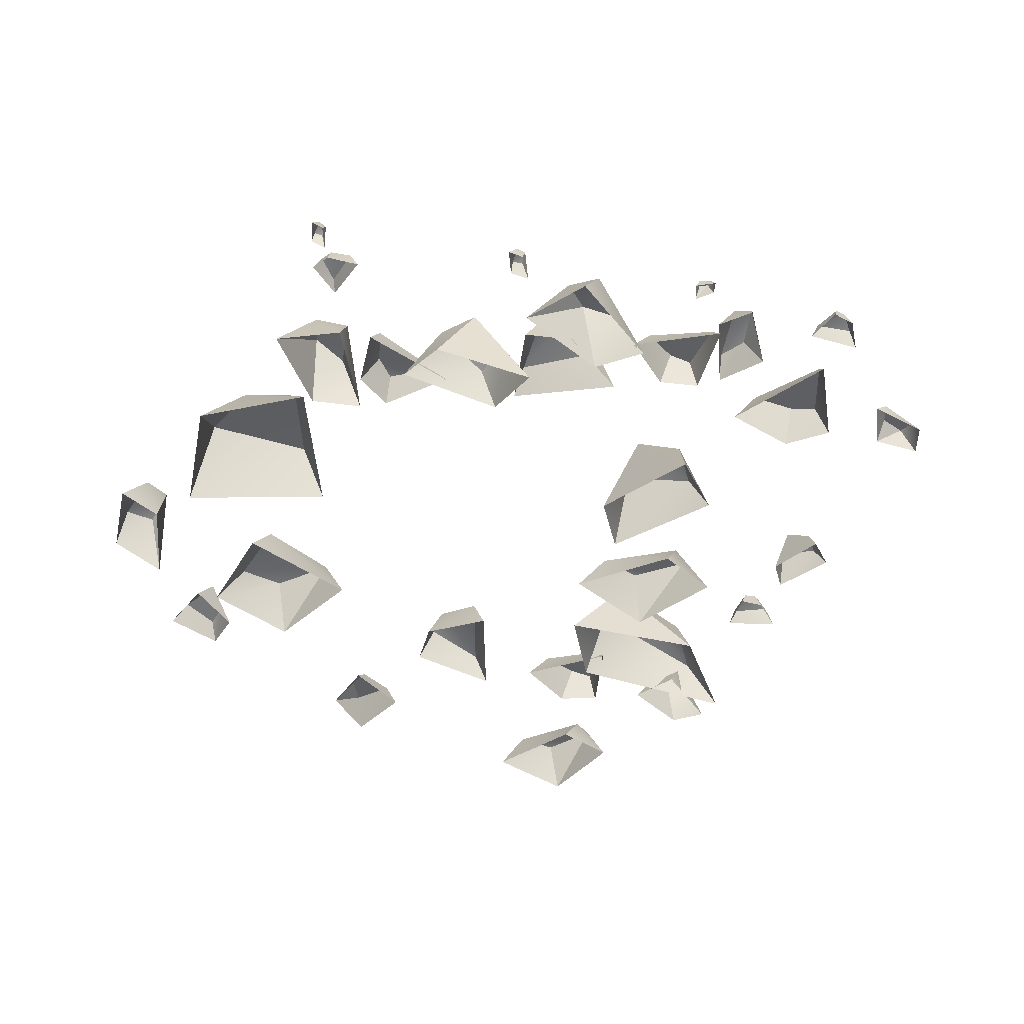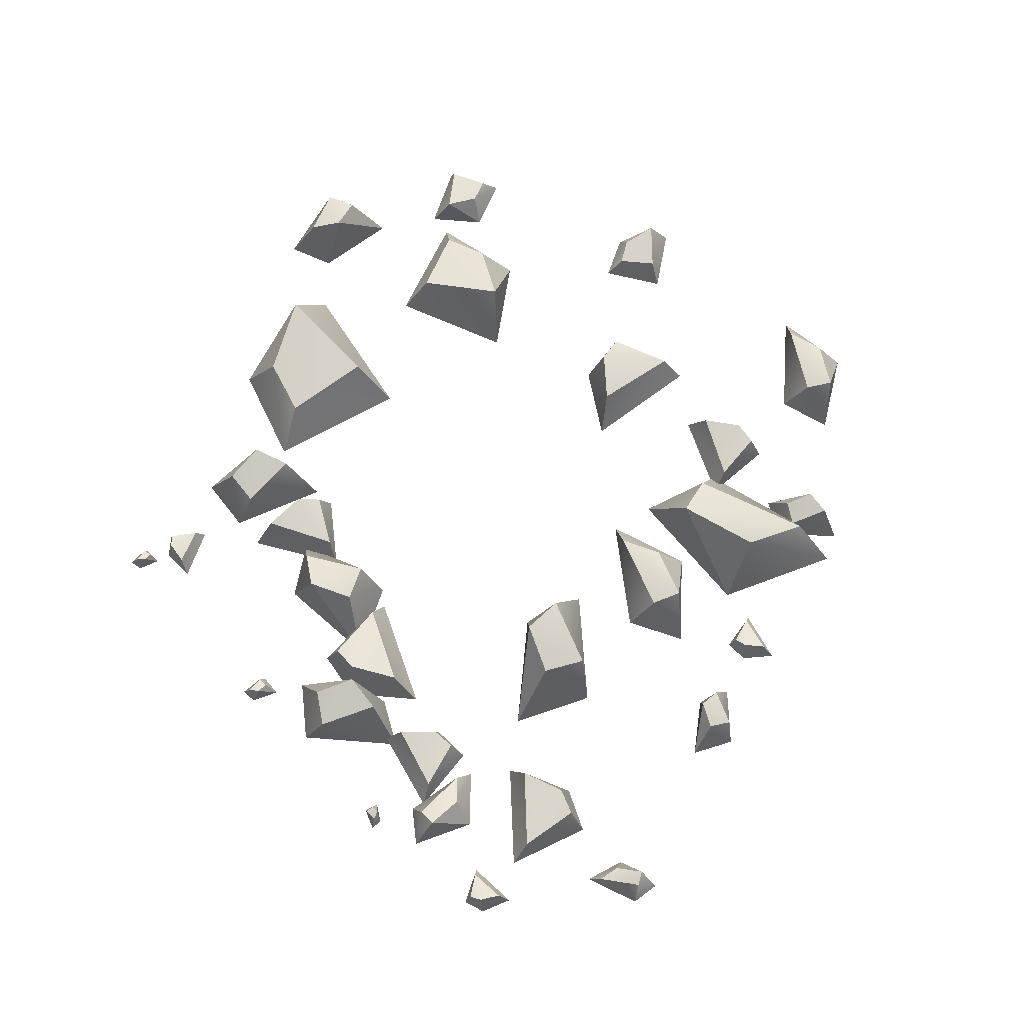
<metadata>
{"format":"obj","ext":"obj","renderer":"f3d","projection":"perspective","resolution":1024,"background":"white","views":[{"elev":-54.0,"azim":108.3,"up":"+Y"},{"elev":58.7,"azim":163.0,"up":"+Y"}]}
</metadata>
<code>
g NewMesh_tris_280
v 11.38 -0.4701 -3.521
v 10.12 -0.207 -4.016
v 10.93 -0.708 -5.843
v 9.68 -0.4119 -4.656
v 11.27 -1.549 -6.225
v 11.9 -1.684 -3.012
v 10.93 -0.708 -5.843
v 11.38 -0.4701 -3.521
v 10.12 -0.207 -4.016
v 11.38 -0.4701 -3.521
v 9.866 -1.49 -3.469
v 11.38 -0.4701 -3.521
v 11.9 -1.684 -3.012
v 9.68 -0.4119 -4.656
v 9.866 -1.49 -3.469
v 9.224 -1.428 -4.755
v 10.12 -0.207 -4.016
v 10.93 -0.708 -5.843
v 9.224 -1.428 -4.755
v 11.27 -1.549 -6.225
v 9.68 -0.4119 -4.656
v 9.224 -1.428 -4.755
v 14.05 0.7208 6.485
v 12.73 1.124 7.022
v 11.97 0.5577 5.026
v 11.9 0.9579 6.859
v 11.88 -0.3619 4.517
v 14.73 -0.6336 6.549
v 11.97 0.5577 5.026
v 14.05 0.7208 6.485
v 12.73 1.124 7.022
v 14.05 0.7208 6.485
v 12.84 -0.2371 7.688
v 14.05 0.7208 6.485
v 14.73 -0.6336 6.549
v 11.9 0.9579 6.859
v 12.84 -0.2371 7.688
v 11.4 -0.08588 7.165
v 12.73 1.124 7.022
v 11.97 0.5577 5.026
v 11.4 -0.08588 7.165
v 11.88 -0.3619 4.517
v 11.9 0.9579 6.859
v 11.4 -0.08588 7.165
v 11.03 -0.09097 -1.34
v 12.51 0.2262 -0.5512
v 11.12 0.1972 1.587
v 12.9 0.1047 0.3552
v 10.51 -0.6774 2.181
v 10.32 -1.635 -1.756
v 11.12 0.1972 1.587
v 11.03 -0.09097 -1.34
v 12.51 0.2262 -0.5512
v 11.03 -0.09097 -1.34
v 12.73 -1.492 -0.8353
v 11.03 -0.09097 -1.34
v 10.32 -1.635 -1.756
v 12.9 0.1047 0.3552
v 12.73 -1.492 -0.8353
v 13.29 -1.141 0.8203
v 12.51 0.2262 -0.5512
v 11.12 0.1972 1.587
v 13.29 -1.141 0.8203
v 10.51 -0.6774 2.181
v 12.9 0.1047 0.3552
v 13.29 -1.141 0.8203
v -0.6947 1.835 7.701
v -1.073 2.371 9.297
v -3.528 1.994 8.595
v -1.829 2.274 9.951
v -4.188 0.9891 8.326
v -0.3448 0.1942 7.131
v -3.528 1.994 8.595
v -0.6947 1.835 7.701
v -1.073 2.371 9.297
v -0.6947 1.835 7.701
v -0.571 0.7138 9.685
v -0.6947 1.835 7.701
v -0.3448 0.1942 7.131
v -1.829 2.274 9.951
v -0.571 0.7138 9.685
v -2.049 1.08 10.65
v -1.073 2.371 9.297
v -3.528 1.994 8.595
v -2.049 1.08 10.65
v -4.188 0.9891 8.326
v -1.829 2.274 9.951
v -2.049 1.08 10.65
v -4.294 1.59 5.527
v -5.456 1.781 4.775
v -4.29 1.155 3.156
v -5.767 1.512 4.073
v -3.868 0.2853 2.91
v -3.858 0.4169 6.23
v -4.29 1.155 3.156
v -4.294 1.59 5.527
v -5.456 1.781 4.775
v -4.294 1.59 5.527
v -5.794 0.5203 5.375
v -4.294 1.59 5.527
v -3.858 0.4169 6.23
v -5.767 1.512 4.073
v -5.794 0.5203 5.375
v -6.189 0.464 3.972
v -5.456 1.781 4.775
v -4.29 1.155 3.156
v -6.189 0.464 3.972
v -3.868 0.2853 2.91
v -5.767 1.512 4.073
v -6.189 0.464 3.972
v 7.299 -0.3655 -6.635
v 6.207 -0.1185 -7.823
v 8.036 -0.7122 -9.329
v 6.079 -0.3925 -8.723
v 8.619 -1.7 -9.53
v 7.626 -1.77 -5.78
v 8.036 -0.7122 -9.329
v 7.299 -0.3655 -6.635
v 6.207 -0.1185 -7.823
v 7.299 -0.3655 -6.635
v 5.696 -1.637 -7.323
v 7.299 -0.3655 -6.635
v 7.626 -1.77 -5.78
v 6.079 -0.3925 -8.723
v 5.696 -1.637 -7.323
v 5.676 -1.617 -9.027
v 6.207 -0.1185 -7.823
v 8.036 -0.7122 -9.329
v 5.676 -1.617 -9.027
v 8.619 -1.7 -9.53
v 6.079 -0.3925 -8.723
v 5.676 -1.617 -9.027
v 9.614 -1.163 -10.82
v 10.32 -1.082 -10.81
v 10.22 -1.17 -9.747
v 10.64 -1.176 -10.55
v 10.08 -1.554 -9.438
v 9.22 -1.781 -10.89
v 10.22 -1.17 -9.747
v 9.614 -1.163 -10.82
v 10.32 -1.082 -10.81
v 9.614 -1.163 -10.82
v 10.3 -1.789 -11.01
v 9.614 -1.163 -10.82
v 9.22 -1.781 -10.89
v 10.64 -1.176 -10.55
v 10.3 -1.789 -11.01
v 10.84 -1.72 -10.5
v 10.32 -1.082 -10.81
v 10.22 -1.17 -9.747
v 10.84 -1.72 -10.5
v 10.08 -1.554 -9.438
v 10.64 -1.176 -10.55
v 10.84 -1.72 -10.5
v 17.88 0.1425 6.211
v 18.14 0.3427 6.893
v 17.06 0.2738 7.212
v 18.01 0.3049 7.313
v 16.71 -0.1367 7.262
v 17.81 -0.5682 5.906
v 17.06 0.2738 7.212
v 17.88 0.1425 6.211
v 18.14 0.3427 6.893
v 17.88 0.1425 6.211
v 18.35 -0.407 6.906
v 17.88 0.1425 6.211
v 17.81 -0.5682 5.906
v 18.01 0.3049 7.313
v 18.35 -0.407 6.906
v 18.05 -0.2292 7.614
v 18.14 0.3427 6.893
v 17.06 0.2738 7.212
v 18.05 -0.2292 7.614
v 16.71 -0.1367 7.262
v 18.01 0.3049 7.313
v 18.05 -0.2292 7.614
v -3.323 0.02078 -4.352
v -2.612 0.1257 -4.109
v -3.062 0.04429 -3.07
v -2.375 0.03763 -3.747
v -3.292 -0.3613 -2.794
v -3.686 -0.645 -4.532
v -3.062 0.04429 -3.07
v -3.323 0.02078 -4.352
v -2.612 0.1257 -4.109
v -3.323 0.02078 -4.352
v -2.557 -0.6269 -4.308
v -3.323 0.02078 -4.352
v -3.686 -0.645 -4.532
v -2.375 0.03763 -3.747
v -2.557 -0.6269 -4.308
v -2.185 -0.533 -3.616
v -2.612 0.1257 -4.109
v -3.062 0.04429 -3.07
v -2.185 -0.533 -3.616
v -3.292 -0.3613 -2.794
v -2.375 0.03763 -3.747
v -2.185 -0.533 -3.616
v 12.22 2.16 13
v 10.63 3.088 15.14
v 11.81 1.733 10.99
v 8.867 2.377 11.81
v 13.18 -0.1532 14.27
v 12.22 2.16 13
v 12.65 0.01366 10.16
v 11.81 1.733 10.99
v 12.22 2.16 13
v 13.18 -0.1532 14.27
v 10.63 3.088 15.14
v 8.867 2.377 11.81
v 9.161 0.6635 16.56
v 7.733 0.2792 11.27
v 10.63 3.088 15.14
v 11.81 1.733 10.99
v 7.733 0.2792 11.27
v 12.65 0.01366 10.16
v 8.867 2.377 11.81
v 10.63 3.088 15.14
v 13.18 -0.1532 14.27
v 9.161 0.6635 16.56
v 2.335 2.901 15.59
v 2.433 3.031 13.39
v 3.479 2.836 16.76
v 5.021 2.759 14.88
v 1.076 1.106 15.69
v 2.335 2.901 15.59
v 3.252 1.797 17.99
v 3.479 2.836 16.76
v 2.335 2.901 15.59
v 1.076 1.106 15.69
v 2.433 3.031 13.39
v 5.021 2.759 14.88
v 2.667 0.7719 12.4
v 5.919 1.102 15.18
v 2.433 3.031 13.39
v 3.479 2.836 16.76
v 5.919 1.102 15.18
v 3.252 1.797 17.99
v 5.021 2.759 14.88
v 2.433 3.031 13.39
v 1.076 1.106 15.69
v 2.667 0.7719 12.4
v -3.807 2.715 14.49
v -4.957 3.038 14.68
v -3.335 2.505 13.75
v -4.52 2.632 13.14
v -3.793 1.784 15.26
v -3.807 2.715 14.49
v -2.772 1.812 13.8
v -3.335 2.505 13.75
v -3.807 2.715 14.49
v -3.793 1.784 15.26
v -4.957 3.038 14.68
v -4.52 2.632 13.14
v -5.747 1.936 14.79
v -4.647 1.678 12.72
v -4.957 3.038 14.68
v -3.335 2.505 13.75
v -4.647 1.678 12.72
v -2.772 1.812 13.8
v -4.52 2.632 13.14
v -4.957 3.038 14.68
v -3.793 1.784 15.26
v -5.747 1.936 14.79
v 1.799 2.938 18.54
v 2.972 3.082 18.45
v 1.227 2.985 19.21
v 2.316 3.155 19.93
v 1.752 1.86 18.05
v 1.799 2.938 18.54
v 0.5976 2.377 19.26
v 1.227 2.985 19.21
v 1.799 2.938 18.54
v 1.752 1.86 18.05
v 2.972 3.082 18.45
v 2.316 3.155 19.93
v 3.602 1.94 18.74
v 2.261 2.361 20.58
v 2.972 3.082 18.45
v 1.227 2.985 19.21
v 2.261 2.361 20.58
v 0.5976 2.377 19.26
v 2.316 3.155 19.93
v 2.972 3.082 18.45
v 1.752 1.86 18.05
v 3.602 1.94 18.74
v -0.5484 0.8805 0.48
v -1.719 -0.7944 0.7052
v -0.671 0.9963 -1.574
v 0.6314 0.8185 1.465
v 1.2 -0.8915 -1.331
v 0.5358 -0.1505 2.637
v 0.3406 0.664 -1.533
v -0.5484 0.8805 0.48
v -0.671 0.9963 -1.574
v 0.6314 0.8185 1.465
v 0.3406 0.664 -1.533
v -1.719 -0.7944 0.7052
v -0.5484 0.8805 0.48
v 0.5358 -0.1505 2.637
v 0.6314 0.8185 1.465
v 1.2 -0.8915 -1.331
v 0.3406 0.664 -1.533
v -0.5598 -1.124 -2.512
v -0.671 0.9963 -1.574
v -0.671 0.9963 -1.574
v -1.719 -0.7944 0.7052
v -0.5598 -1.124 -2.512
v -4.124 1.288 -0.3673
v -3.127 -1.383 -1.034
v -1.987 2.006 1.512
v -6.308 1.235 -0.2101
v -4.152 -0.1478 3.776
v -7.353 -0.4554 -1.084
v -3.072 1.81 2.555
v -4.124 1.288 -0.3673
v -1.987 2.006 1.512
v -6.308 1.235 -0.2101
v -3.072 1.81 2.555
v -3.127 -1.383 -1.034
v -4.124 1.288 -0.3673
v -7.353 -0.4554 -1.084
v -6.308 1.235 -0.2101
v -4.152 -0.1478 3.776
v -3.072 1.81 2.555
v -1.175 -0.5965 3.382
v -1.987 2.006 1.512
v -1.987 2.006 1.512
v -3.127 -1.383 -1.034
v -1.175 -0.5965 3.382
v 10.1 -0.6989 -6.881
v 9.761 -1.856 -7.44
v 11.26 -0.5508 -7.507
v 9.833 -0.7041 -5.923
v 11.73 -1.656 -6.266
v 9.179 -1.379 -5.626
v 11.53 -0.7027 -6.888
v 10.1 -0.6989 -6.881
v 11.26 -0.5508 -7.507
v 9.833 -0.7041 -5.923
v 11.53 -0.7027 -6.888
v 9.761 -1.856 -7.44
v 10.1 -0.6989 -6.881
v 9.179 -1.379 -5.626
v 9.833 -0.7041 -5.923
v 11.73 -1.656 -6.266
v 11.53 -0.7027 -6.888
v 11.97 -1.868 -7.606
v 11.26 -0.5508 -7.507
v 11.26 -0.5508 -7.507
v 9.761 -1.856 -7.44
v 11.97 -1.868 -7.606
v 5.048 -0.8625 -11.18
v 4.712 -1.645 -10.71
v 4.228 -0.6648 -11.68
v 5.74 -0.9792 -11.39
v 4.696 -1.599 -12.4
v 6.104 -1.513 -11.06
v 4.492 -0.8405 -12.07
v 5.048 -0.8625 -11.18
v 4.228 -0.6648 -11.68
v 5.74 -0.9792 -11.39
v 4.492 -0.8405 -12.07
v 4.712 -1.645 -10.71
v 5.048 -0.8625 -11.18
v 6.104 -1.513 -11.06
v 5.74 -0.9792 -11.39
v 4.696 -1.599 -12.4
v 4.492 -0.8405 -12.07
v 3.754 -1.598 -12.03
v 4.228 -0.6648 -11.68
v 4.228 -0.6648 -11.68
v 4.712 -1.645 -10.71
v 3.754 -1.598 -12.03
v -9.874 2.254 7.159
v -10.9 0.7235 7.179
v -9.637 2.34 5.327
v -9 2.234 8.228
v -7.986 0.6947 5.879
v -9.261 1.371 9.256
v -8.745 2.067 5.538
v -9.874 2.254 7.159
v -9.637 2.34 5.327
v -9 2.234 8.228
v -8.745 2.067 5.538
v -10.9 0.7235 7.179
v -9.874 2.254 7.159
v -9.261 1.371 9.256
v -9 2.234 8.228
v -7.986 0.6947 5.879
v -8.745 2.067 5.538
v -9.331 0.4341 4.544
v -9.637 2.34 5.327
v -9.637 2.34 5.327
v -10.9 0.7235 7.179
v -9.331 0.4341 4.544
v 14.11 0.1135 -1.176
v 14.5 -2.061 0.3966
v 12.7 0.7042 -1.329
v 14.24 -0.2512 -2.408
v 11.59 -1.951 -3.275
v 14.94 -1.765 -2.031
v 12.18 0.1928 -2.467
v 14.24 -0.2512 -2.408
v 14.11 0.1135 -1.176
v 12.7 0.7042 -1.329
v 14.24 -0.2512 -2.408
v 12.18 0.1928 -2.467
v 14.5 -2.061 0.3966
v 14.11 0.1135 -1.176
v 14.94 -1.765 -2.031
v 14.24 -0.2512 -2.408
v 12.18 0.1928 -2.467
v 11.54 -1.895 -1.363
v 11.59 -1.951 -3.275
v 12.7 0.7042 -1.329
v 11.54 -1.895 -1.363
v 12.7 0.7042 -1.329
v 14.5 -2.061 0.3966
v 11.54 -1.895 -1.363
v 11.87 0.7748 2.197
v 11.87 -1.892 1.13
v 13.21 1.369 2.899
v 11.1 0.7821 3.325
v 12.84 -0.7781 5.867
v 10.36 -0.8421 3.01
v 13.06 1.174 4.313
v 11.1 0.7821 3.325
v 11.87 0.7748 2.197
v 13.21 1.369 2.899
v 11.1 0.7821 3.325
v 13.06 1.174 4.313
v 11.87 -1.892 1.13
v 11.87 0.7748 2.197
v 10.36 -0.8421 3.01
v 11.1 0.7821 3.325
v 13.06 1.174 4.313
v 13.81 -1.302 4.164
v 12.84 -0.7781 5.867
v 13.21 1.369 2.899
v 13.81 -1.302 4.164
v 13.21 1.369 2.899
v 11.87 -1.892 1.13
v 13.81 -1.302 4.164
v 7.023 3.188 19.54
v 5.772 1.217 19.48
v 7.858 3.466 18.55
v 7.8 3.084 20.33
v 9.803 1.35 19.39
v 7.194 1.887 20.93
v 8.918 3.116 18.89
v 7.8 3.084 20.33
v 7.023 3.188 19.54
v 7.858 3.466 18.55
v 7.8 3.084 20.33
v 8.918 3.116 18.89
v 5.772 1.217 19.48
v 7.023 3.188 19.54
v 7.194 1.887 20.93
v 7.8 3.084 20.33
v 8.918 3.116 18.89
v 8.524 1.113 18.38
v 9.803 1.35 19.39
v 7.858 3.466 18.55
v 8.524 1.113 18.38
v 7.858 3.466 18.55
v 5.772 1.217 19.48
v 8.524 1.113 18.38
v -0.146 -0.02328 -7.006
v 0.501 -1.497 -7.278
v -0.09642 0.3539 -6.166
v -0.9202 -0.0917 -7.02
v -1.502 -0.9712 -5.363
v -0.9134 -1.035 -7.432
v -0.8002 0.1925 -5.788
v -0.9202 -0.0917 -7.02
v -0.146 -0.02328 -7.006
v -0.09642 0.3539 -6.166
v -0.9202 -0.0917 -7.02
v -0.8002 0.1925 -5.788
v 0.501 -1.497 -7.278
v -0.146 -0.02328 -7.006
v -0.9134 -1.035 -7.432
v -0.9202 -0.0917 -7.02
v -0.8002 0.1925 -5.788
v -0.3678 -1.167 -5.424
v -1.502 -0.9712 -5.363
v -0.09642 0.3539 -6.166
v -0.3678 -1.167 -5.424
v -0.09642 0.3539 -6.166
v 0.501 -1.497 -7.278
v -0.3678 -1.167 -5.424
v 15.94 -0.57 0.07351
v 15.59 -1.222 -0.03754
v 16.28 -0.473 -0.1539
v 16.1 -0.5852 0.3882
v 16.83 -1.112 0.3041
v 15.88 -0.9747 0.5316
v 16.58 -0.5649 0.05147
v 16.1 -0.5852 0.3882
v 15.94 -0.57 0.07351
v 16.28 -0.473 -0.1539
v 16.1 -0.5852 0.3882
v 16.58 -0.5649 0.05147
v 15.59 -1.222 -0.03754
v 15.94 -0.57 0.07351
v 15.88 -0.9747 0.5316
v 16.1 -0.5852 0.3882
v 16.58 -0.5649 0.05147
v 16.54 -1.216 -0.1216
v 16.83 -1.112 0.3041
v 16.28 -0.473 -0.1539
v 16.54 -1.216 -0.1216
v 16.28 -0.473 -0.1539
v 15.59 -1.222 -0.03754
v 16.54 -1.216 -0.1216
v 15.05 1.32 8.768
v 15.93 -0.8898 9.893
v 13.83 1.986 9.291
v 14.57 1.025 7.649
v 11.79 -0.4062 8.09
v 15.22 -0.5015 7.623
v 12.83 1.586 8.552
v 15.05 1.32 8.768
v 13.83 1.986 9.291
v 14.57 1.025 7.649
v 12.83 1.586 8.552
v 15.93 -0.8898 9.893
v 15.05 1.32 8.768
v 15.22 -0.5015 7.623
v 14.57 1.025 7.649
v 12.83 1.586 8.552
v 12.62 -0.4516 9.748
v 11.79 -0.4062 8.09
v 13.83 1.986 9.291
v 13.83 1.986 9.291
v 15.93 -0.8898 9.893
v 12.62 -0.4516 9.748
v 5.343 0.477 -3.071
v 6.6 -2.505 -3.473
v 5.52 1.34 -1.454
v 3.796 0.3479 -3.02
v 2.782 -1.177 0.4489
v 3.767 -1.587 -3.715
v 4.149 1.077 -0.616
v 5.343 0.477 -3.071
v 5.52 1.34 -1.454
v 3.796 0.3479 -3.02
v 4.149 1.077 -0.616
v 6.6 -2.505 -3.473
v 5.343 0.477 -3.071
v 3.767 -1.587 -3.715
v 3.796 0.3479 -3.02
v 4.149 1.077 -0.616
v 5.037 -1.589 0.2525
v 2.782 -1.177 0.4489
v 5.52 1.34 -1.454
v 5.52 1.34 -1.454
v 6.6 -2.505 -3.473
v 5.037 -1.589 0.2525
v 13.22 -1.099 -5.967
v 13 -1.563 -5.723
v 13.11 -1.002 -6.252
v 13.47 -1.157 -6.05
v 13.43 -1.551 -6.605
v 13.49 -1.462 -5.866
v 13.29 -1.104 -6.448
v 13.22 -1.099 -5.967
v 13.11 -1.002 -6.252
v 13.47 -1.157 -6.05
v 13.29 -1.104 -6.448
v 13 -1.563 -5.723
v 13.22 -1.099 -5.967
v 13.49 -1.462 -5.866
v 13.47 -1.157 -6.05
v 13.29 -1.104 -6.448
v 13.07 -1.565 -6.441
v 13.43 -1.551 -6.605
v 13.11 -1.002 -6.252
v 13.11 -1.002 -6.252
v 13 -1.563 -5.723
v 13.07 -1.565 -6.441
v -6.233 1.14 1.003
v -5.94 -0.2941 2.022
v -7.158 1.534 0.9435
v -6.184 0.9016 0.1898
v -7.954 -0.2045 -0.3071
v -5.719 -0.09767 0.4151
v -7.538 1.202 0.2104
v -6.233 1.14 1.003
v -7.158 1.534 0.9435
v -6.184 0.9016 0.1898
v -7.538 1.202 0.2104
v -5.94 -0.2941 2.022
v -6.233 1.14 1.003
v -5.719 -0.09767 0.4151
v -6.184 0.9016 0.1898
v -7.538 1.202 0.2104
v -7.932 -0.1706 0.9508
v -7.954 -0.2045 -0.3071
v -7.158 1.534 0.9435
v -7.158 1.534 0.9435
v -5.94 -0.2941 2.022
v -7.932 -0.1706 0.9508
v 19.05 0.05739 6.884
v 18.83 -0.5093 6.83
v 19.29 0.1716 6.658
v 19.23 0.06351 7.117
v 19.85 -0.2879 6.949
v 19.11 -0.276 7.256
v 19.56 0.129 6.784
v 19.05 0.05739 6.884
v 19.29 0.1716 6.658
v 19.23 0.06351 7.117
v 19.56 0.129 6.784
v 18.83 -0.5093 6.83
v 19.05 0.05739 6.884
v 19.11 -0.276 7.256
v 19.23 0.06351 7.117
v 19.56 0.129 6.784
v 19.57 -0.4047 6.641
v 19.85 -0.2879 6.949
v 19.29 0.1716 6.658
v 19.29 0.1716 6.658
v 18.83 -0.5093 6.83
v 19.57 -0.4047 6.641
f 9 11 10
f 11 13 12
f 18 20 19
f 21 18 22
f 31 33 32
f 33 35 34
f 40 42 41
f 43 40 44
f 53 55 54
f 55 57 56
f 62 64 63
f 65 62 66
f 75 77 76
f 77 79 78
f 84 86 85
f 87 84 88
f 97 99 98
f 99 101 100
f 106 108 107
f 109 106 110
f 119 121 120
f 121 123 122
f 128 130 129
f 131 128 132
f 141 143 142
f 143 145 144
f 150 152 151
f 153 150 154
f 163 165 164
f 165 167 166
f 172 174 173
f 175 172 176
f 185 187 186
f 187 189 188
f 194 196 195
f 197 194 198
f 207 209 208
f 218 220 219
f 229 231 230
f 240 242 241
f 251 253 252
f 262 264 263
f 273 275 274
f 284 286 285
f 287 289 288
f 306 308 307
f 309 311 310
f 328 330 329
f 331 333 332
f 350 352 351
f 353 355 354
f 372 374 373
f 375 377 376
f 394 396 395
f 397 399 398
f 400 402 401
f 403 404 401
f 413 415 414
f 416 413 417
f 418 420 419
f 421 423 422
f 424 426 425
f 427 428 425
f 437 439 438
f 440 437 441
f 442 444 443
f 445 447 446
f 448 450 449
f 451 452 449
f 461 463 462
f 464 461 465
f 466 468 467
f 469 471 470
f 472 474 473
f 475 476 473
f 485 487 486
f 488 485 489
f 490 492 491
f 493 495 494
f 496 498 497
f 499 500 497
f 509 511 510
f 512 509 513
f 514 516 515
f 517 519 518
f 536 538 537
f 539 541 540
f 558 560 559
f 561 563 562
f 580 582 581
f 583 585 584
f 602 604 603
f 605 607 606
f 624 626 625
f 3 4 2
f 3 2 1
f 7 8 6
f 7 6 5
f 14 16 15
f 14 15 17
f 25 26 24
f 25 24 23
f 29 30 28
f 29 28 27
f 36 38 37
f 36 37 39
f 47 48 46
f 47 46 45
f 51 52 50
f 51 50 49
f 58 60 59
f 58 59 61
f 69 70 68
f 69 68 67
f 73 74 72
f 73 72 71
f 80 82 81
f 80 81 83
f 91 92 90
f 91 90 89
f 95 96 94
f 95 94 93
f 102 104 103
f 102 103 105
f 113 114 112
f 113 112 111
f 117 118 116
f 117 116 115
f 124 126 125
f 124 125 127
f 135 136 134
f 135 134 133
f 139 140 138
f 139 138 137
f 146 148 147
f 146 147 149
f 157 158 156
f 157 156 155
f 161 162 160
f 161 160 159
f 168 170 169
f 168 169 171
f 179 180 178
f 179 178 177
f 183 184 182
f 183 182 181
f 190 192 191
f 190 191 193
f 201 202 200
f 201 200 199
f 205 206 204
f 205 204 203
f 210 212 211
f 210 211 213
f 214 216 215
f 214 215 217
f 223 224 222
f 223 222 221
f 227 228 226
f 227 226 225
f 232 234 233
f 232 233 235
f 236 238 237
f 236 237 239
f 245 246 244
f 245 244 243
f 249 250 248
f 249 248 247
f 254 256 255
f 254 255 257
f 258 260 259
f 258 259 261
f 267 268 266
f 267 266 265
f 271 272 270
f 271 270 269
f 276 278 277
f 276 277 279
f 280 282 281
f 280 281 283
f 290 292 291
f 290 291 293
f 296 297 295
f 296 295 294
f 300 301 299
f 300 299 298
f 304 305 303
f 304 303 302
f 312 314 313
f 312 313 315
f 318 319 317
f 318 317 316
f 322 323 321
f 322 321 320
f 326 327 325
f 326 325 324
f 334 336 335
f 334 335 337
f 340 341 339
f 340 339 338
f 344 345 343
f 344 343 342
f 348 349 347
f 348 347 346
f 356 358 357
f 356 357 359
f 362 363 361
f 362 361 360
f 366 367 365
f 366 365 364
f 370 371 369
f 370 369 368
f 378 380 379
f 378 379 381
f 384 385 383
f 384 383 382
f 388 389 387
f 388 387 386
f 392 393 391
f 392 391 390
f 407 408 406
f 407 406 405
f 411 412 410
f 411 410 409
f 431 432 430
f 431 430 429
f 435 436 434
f 435 434 433
f 455 456 454
f 455 454 453
f 459 460 458
f 459 458 457
f 479 480 478
f 479 478 477
f 483 484 482
f 483 482 481
f 503 504 502
f 503 502 501
f 507 508 506
f 507 506 505
f 520 522 521
f 520 521 523
f 526 527 525
f 526 525 524
f 530 531 529
f 530 529 528
f 532 534 533
f 532 533 535
f 542 544 543
f 542 543 545
f 548 549 547
f 548 547 546
f 552 553 551
f 552 551 550
f 554 556 555
f 554 555 557
f 564 566 565
f 564 565 567
f 570 571 569
f 570 569 568
f 574 575 573
f 574 573 572
f 576 578 577
f 576 577 579
f 586 588 587
f 586 587 589
f 592 593 591
f 592 591 590
f 596 597 595
f 596 595 594
f 598 600 599
f 598 599 601
f 608 610 609
f 608 609 611
f 614 615 613
f 614 613 612
f 618 619 617
f 618 617 616
f 620 622 621
f 620 621 623

</code>
